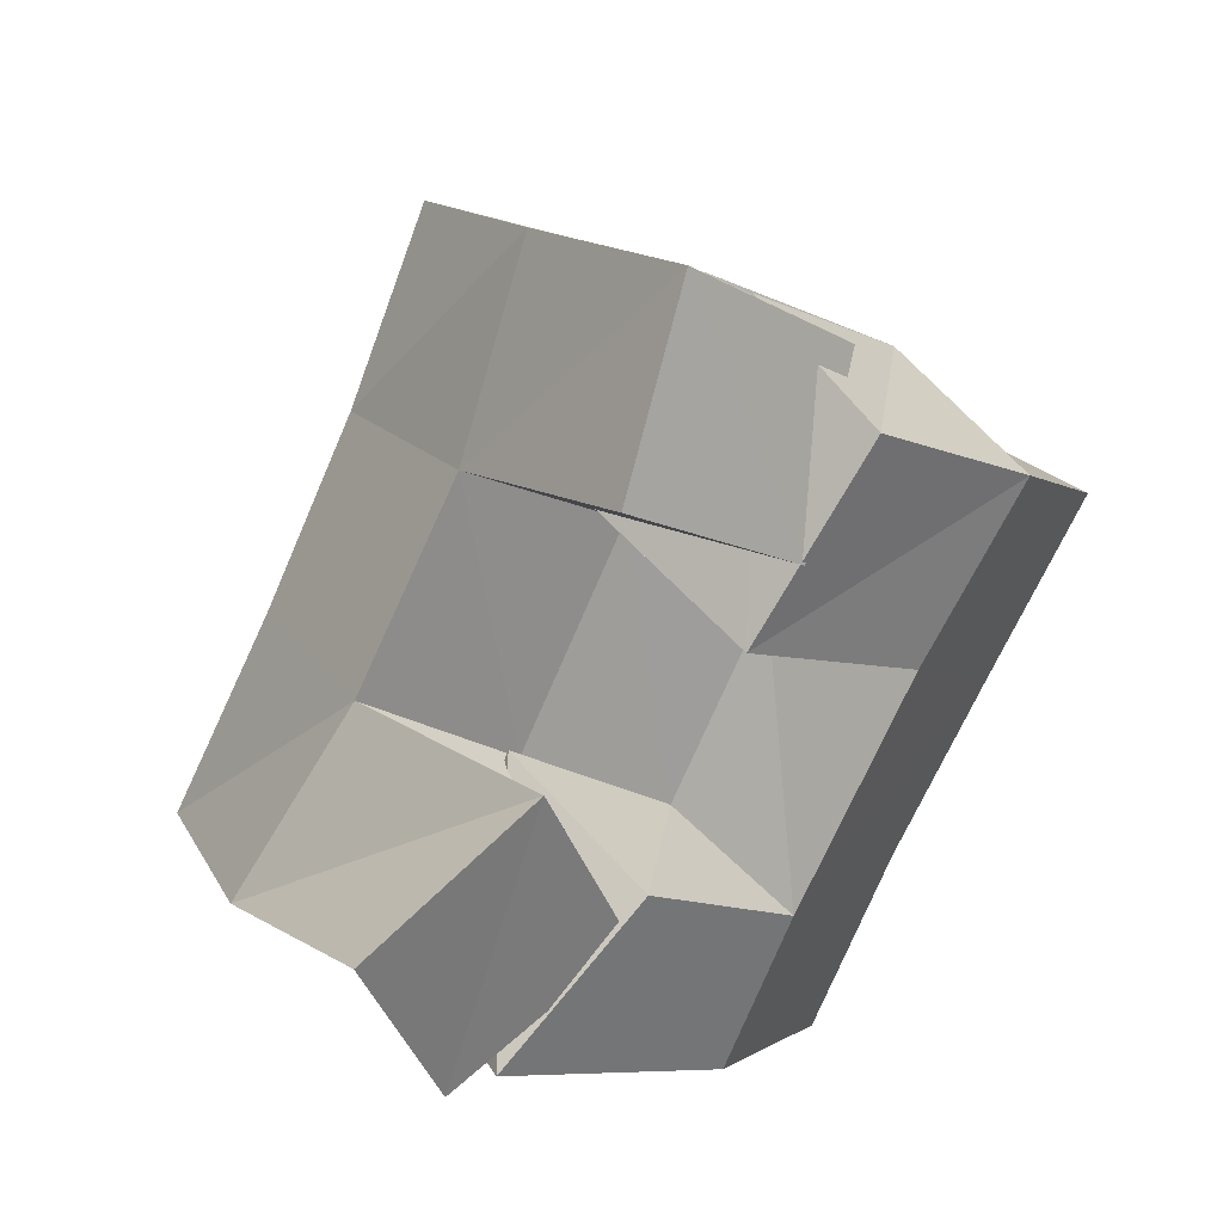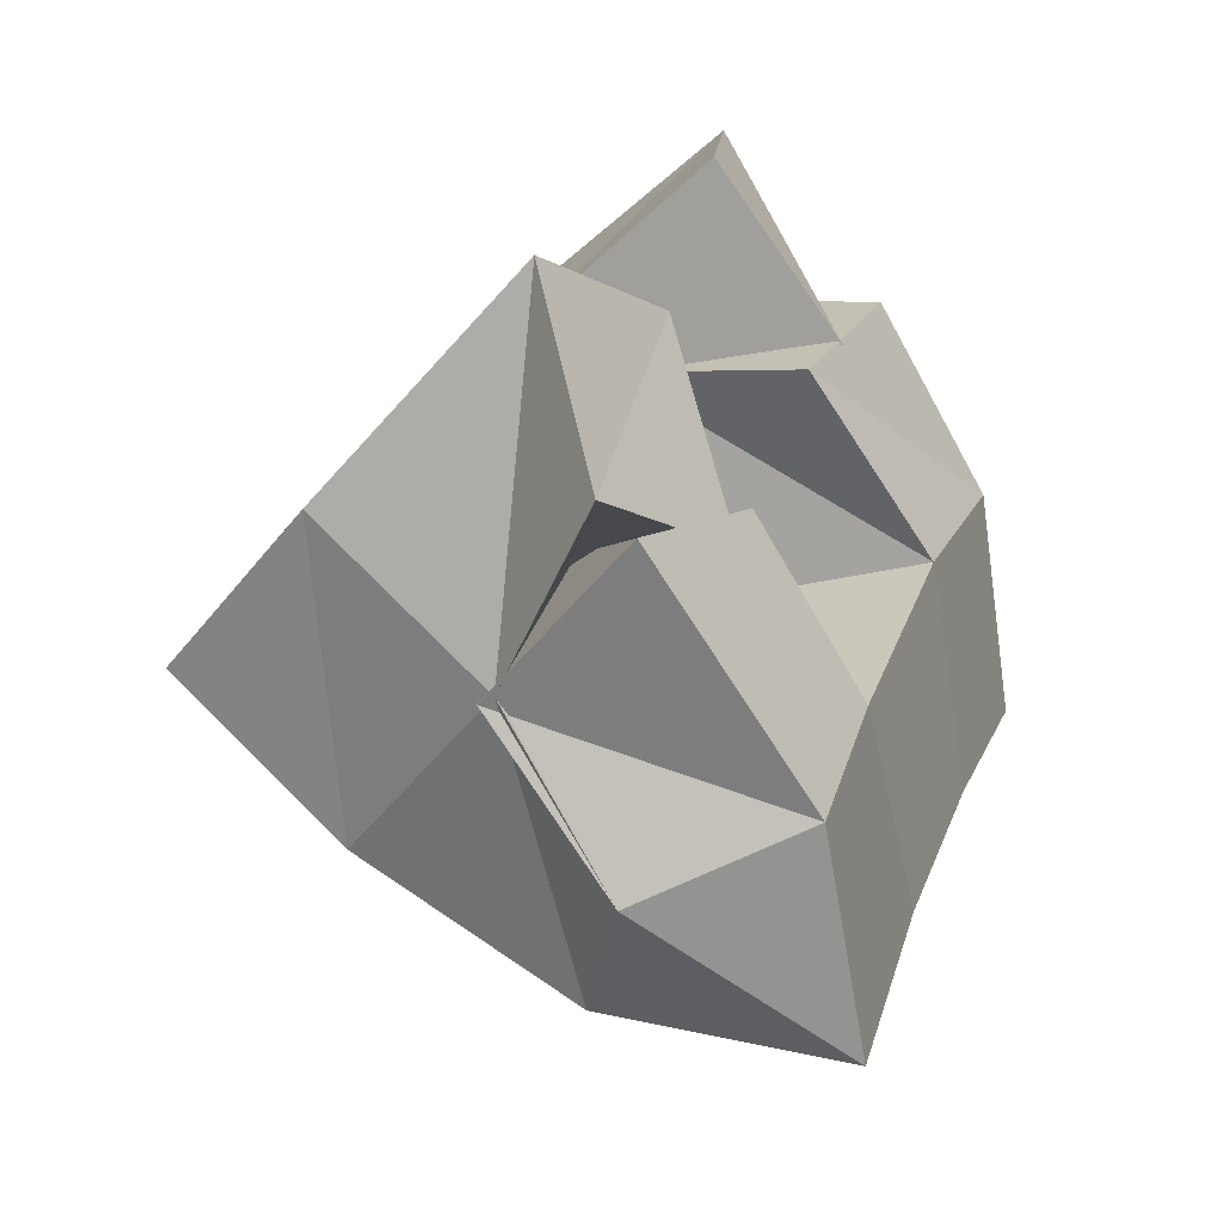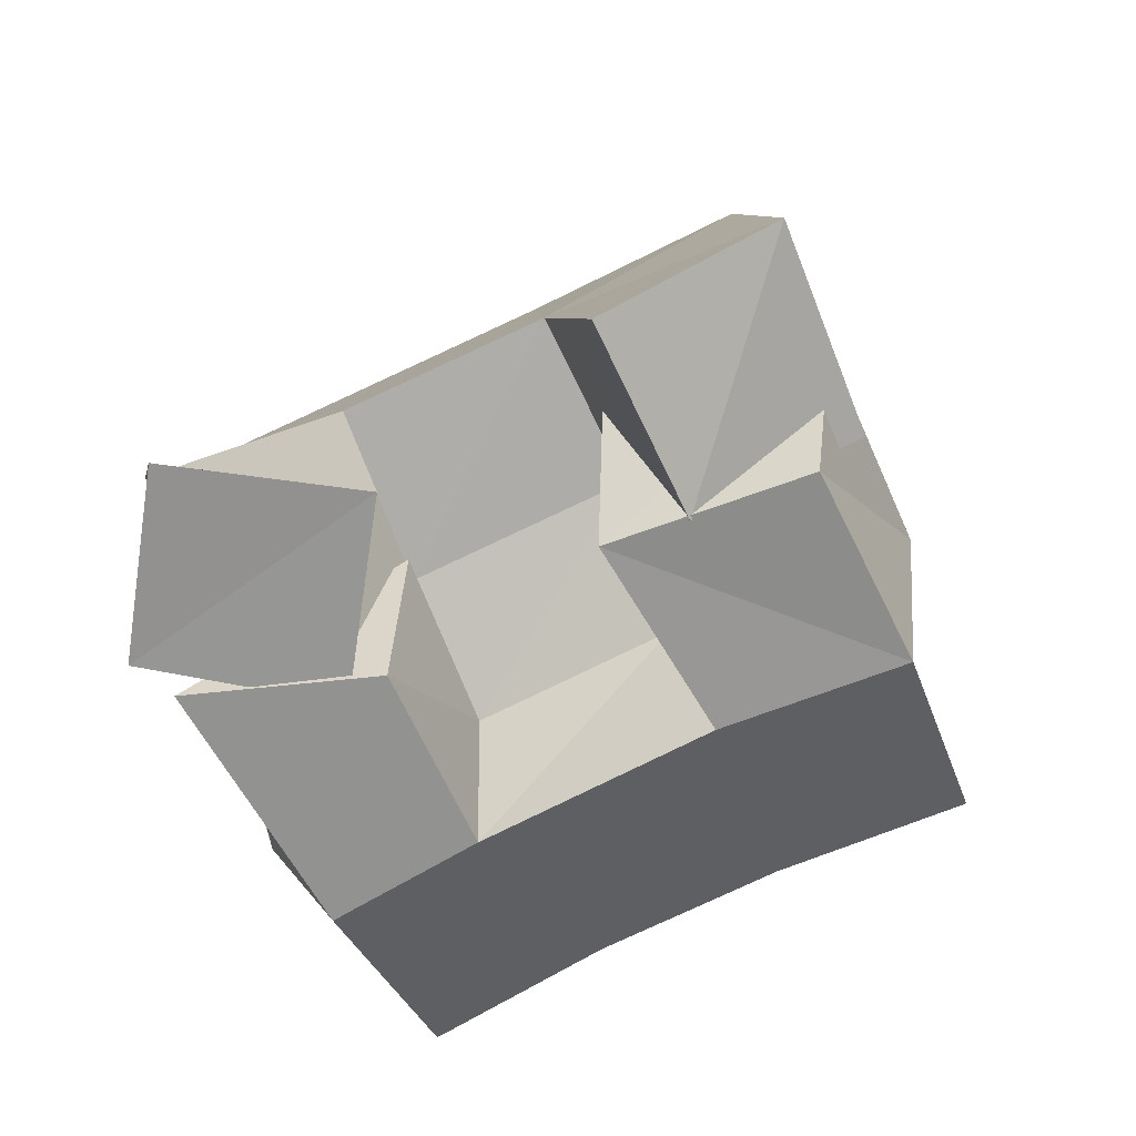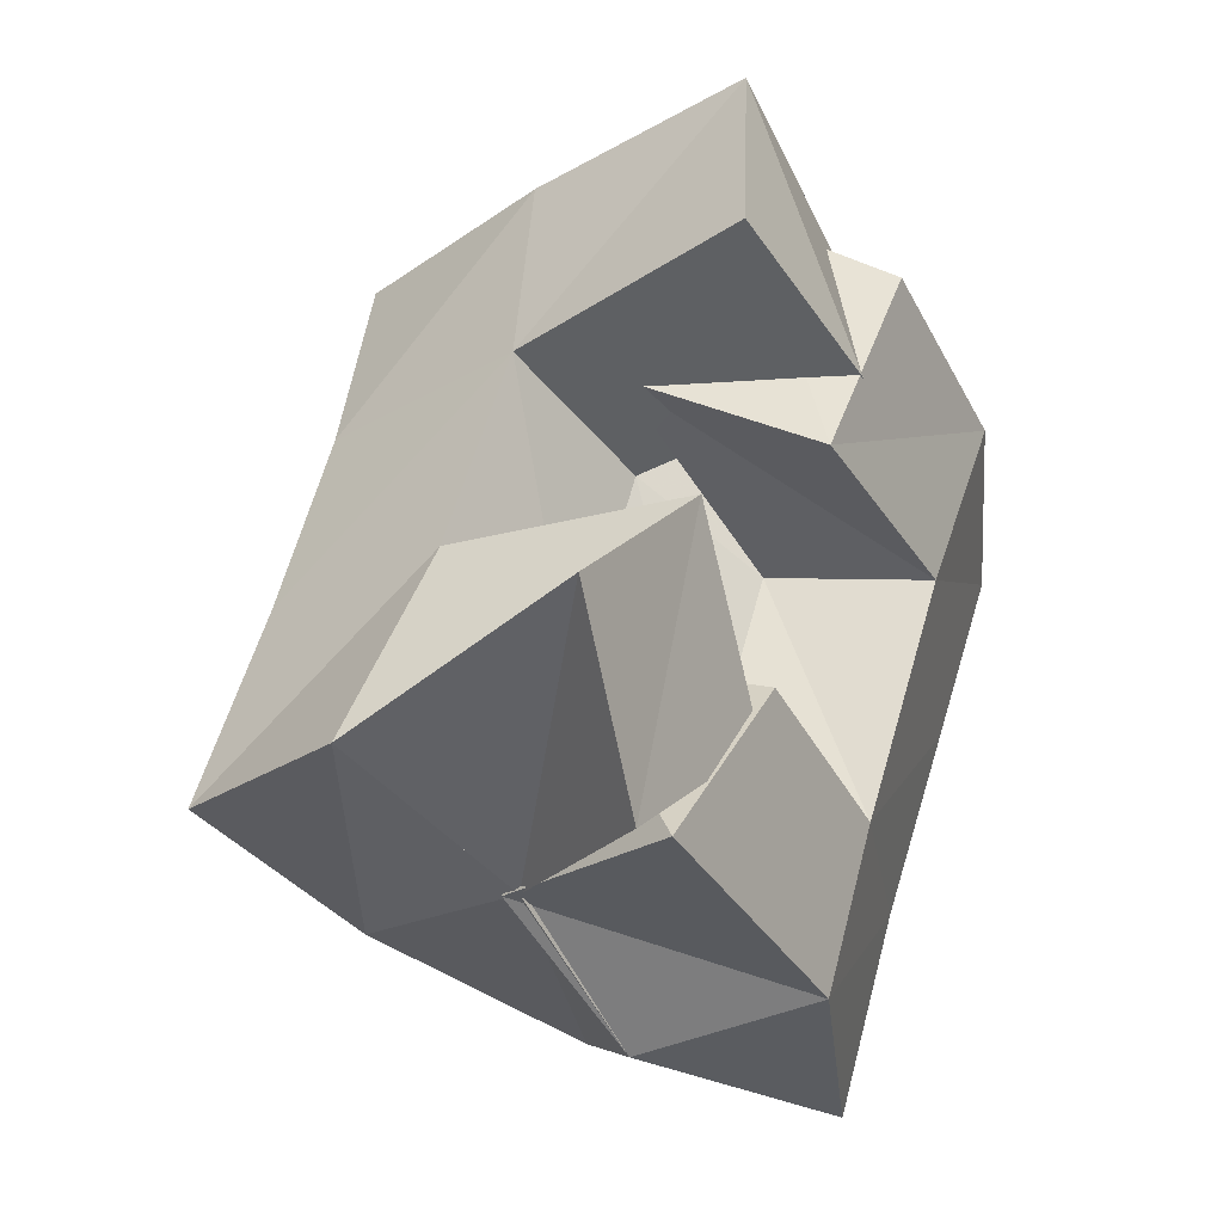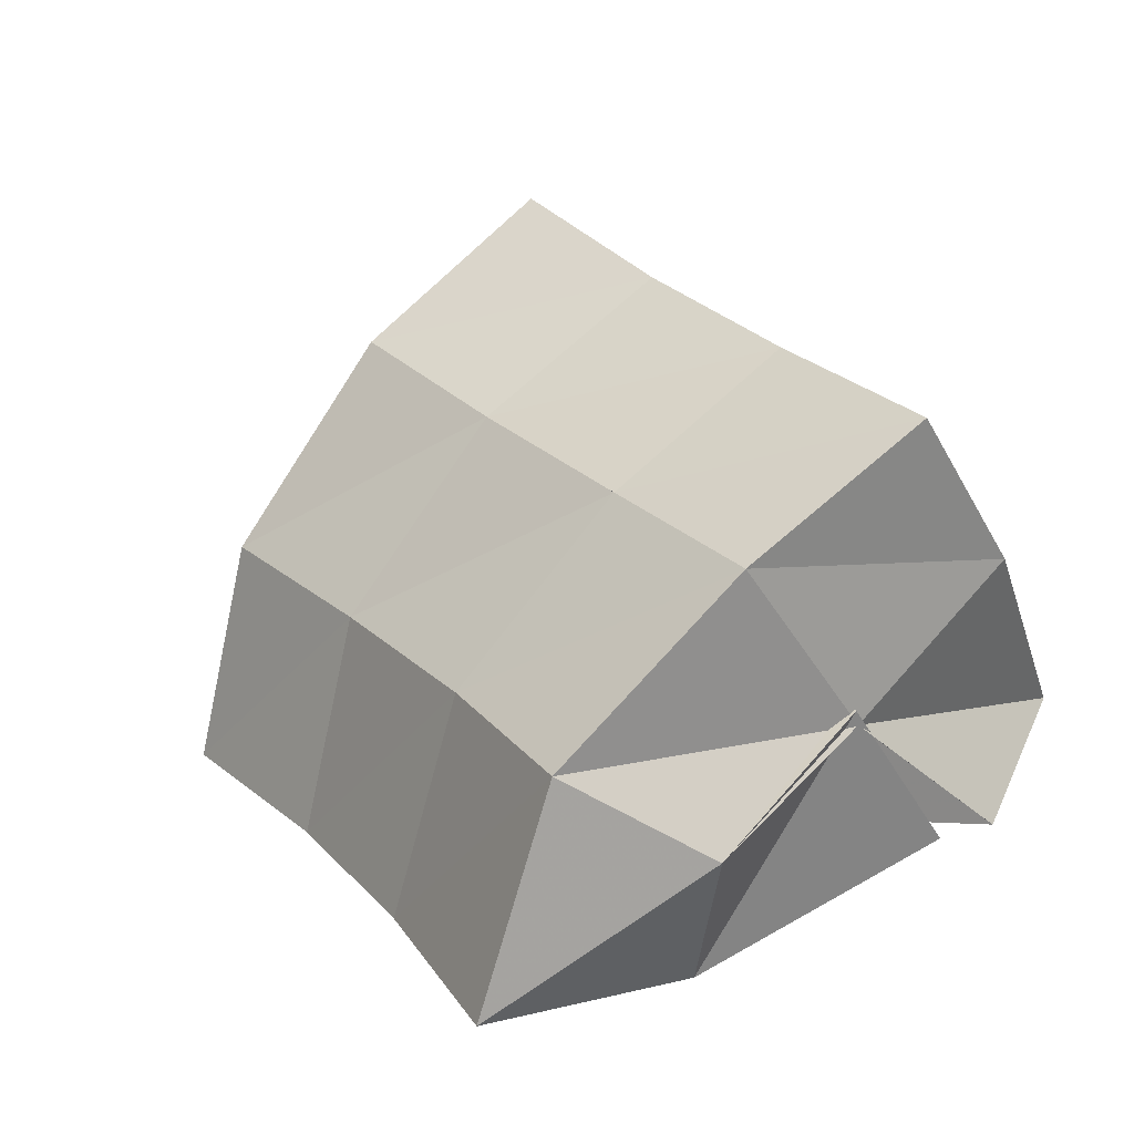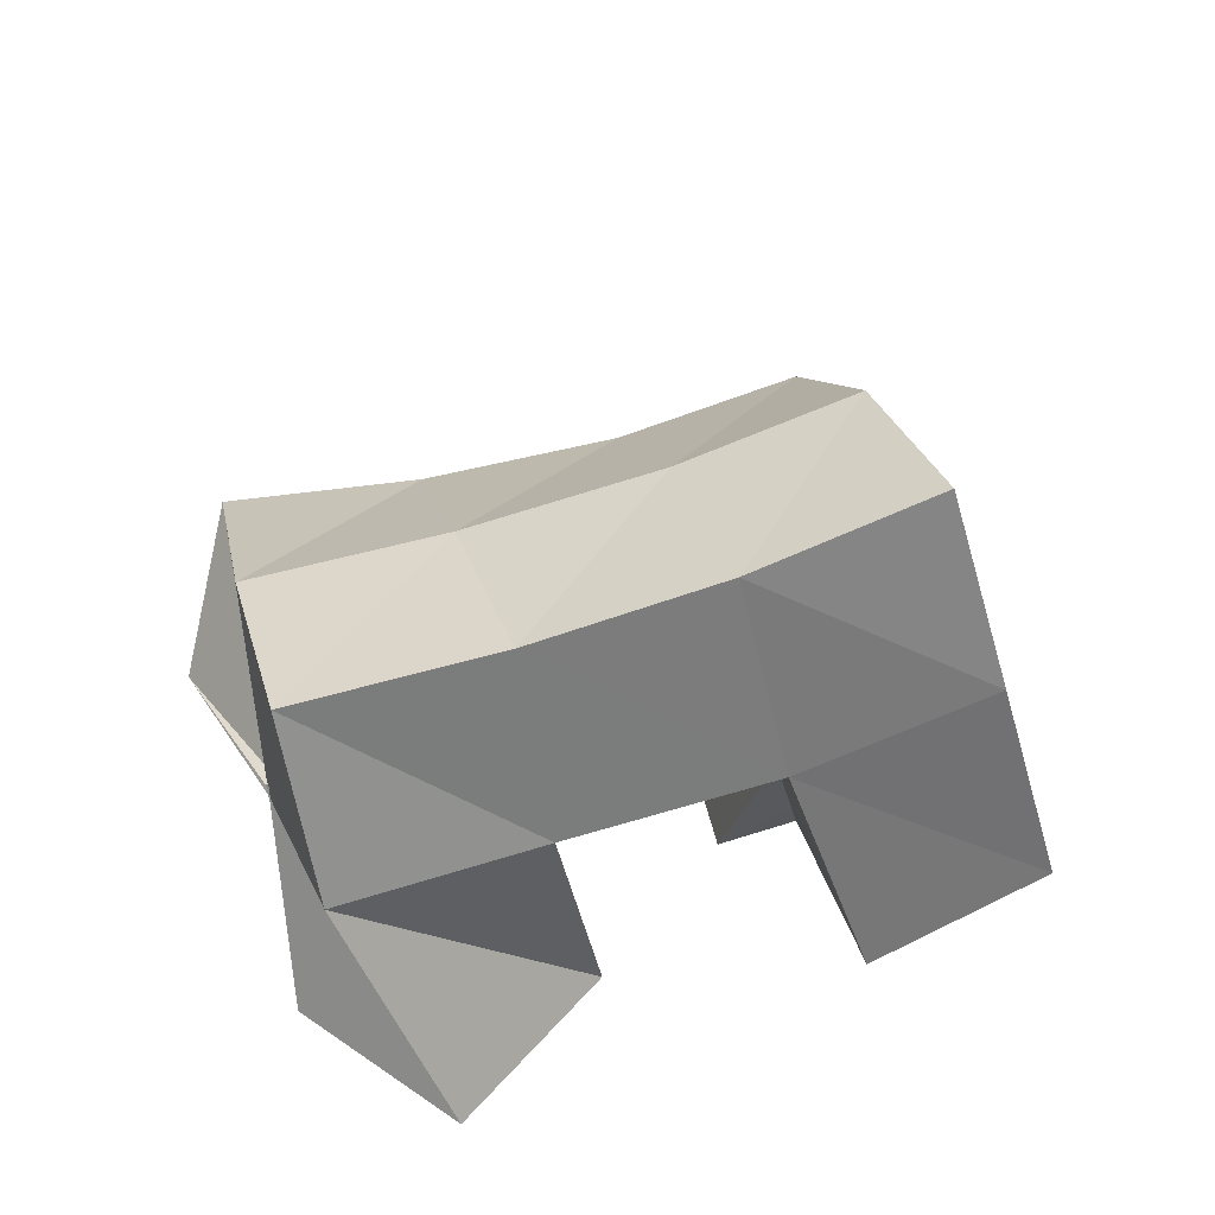
<metadata>
{"format":"obj","ext":"obj","renderer":"f3d","projection":"perspective","resolution":1024,"background":"white","views":[{"elev":36.1,"azim":-35.6,"up":"+Z"},{"elev":-34.7,"azim":-52.6,"up":"+Z"},{"elev":-66.3,"azim":-31.5,"up":"+Y"},{"elev":-4.8,"azim":-56.6,"up":"+Z"},{"elev":-58.9,"azim":-166.3,"up":"+Z"},{"elev":44.9,"azim":-73.7,"up":"+Y"}]}
</metadata>
<code>
v 0.6229 0.1 0.1473
v 0.6273 0.1592 0.1183
v 0.6416 0.1 0.102
v 0.666 0.1431 0.08951
v 0.6685 0.1025 0.1661
v 0.6592 0.1578 0.1585
v 0.6884 0.1011 0.1185
v 0.6939 0.1495 0.1325
v 0.7071 0.1467 0.1977
v 0.7501 0.1367 0.1583
v 0.7157 0.1004 0.181
v 0.7617 0.1 0.1568
v 0.7423 0.1355 0.237
v 0.7875 0.1428 0.2056
v 0.7469 0.1 0.2209
v 0.7906 0.1019 0.1933
v 0.6878 0.104 0.2234
v 0.6884 0.1609 0.2022
v 0.7293 0.1 0.1967
v 0.7249 0.1539 0.1795
v 0.7136 0.119 0.2601
v 0.7147 0.1737 0.2435
v 0.757 0.1207 0.2274
v 0.7563 0.1688 0.2218
v 0.6657 0.1472 0.08914
v 0.6988 0.1387 0.05612
v 0.6539 0.1 0.1007
v 0.7128 0.1 0.06836
v 0.69 0.1479 0.1374
v 0.7233 0.1345 0.1152
v 0.6919 0.1 0.13
v 0.7309 0.1 0.1039
v 0.6384 0.2048 0.1064
v 0.6811 0.1932 0.08057
v 0.6662 0.207 0.1486
v 0.7079 0.1946 0.1212
v 0.6935 0.2125 0.1881
v 0.7368 0.1988 0.162
v 0.7209 0.2229 0.2265
v 0.765 0.2068 0.1991
v 0.728 0.1687 0.05611
v 0.7505 0.1669 0.09762
v 0.7773 0.1673 0.1382
v 0.8064 0.1716 0.1749
v 0.756 0.1209 0.04052
v 0.7769 0.1199 0.08389
v 0.801 0.1193 0.1246
v 0.8304 0.1226 0.1622
f 1 2 4
f 3 1 4
f 2 6 8
f 4 2 8
f 6 5 7
f 8 6 7
f 5 1 3
f 7 5 3
f 8 7 3
f 4 8 3
f 2 1 5
f 6 2 5
f 9 10 12
f 11 9 12
f 10 14 16
f 12 10 16
f 14 13 15
f 16 14 15
f 13 9 11
f 15 13 11
f 16 15 11
f 12 16 11
f 10 9 13
f 14 10 13
f 17 18 20
f 19 17 20
f 18 22 24
f 20 18 24
f 22 21 23
f 24 22 23
f 21 17 19
f 23 21 19
f 24 23 19
f 20 24 19
f 18 17 21
f 22 18 21
f 25 26 28
f 27 25 28
f 26 30 32
f 28 26 32
f 30 29 31
f 32 30 31
f 29 25 27
f 31 29 27
f 32 31 27
f 28 32 27
f 26 25 29
f 30 26 29
f 2 33 34
f 4 2 34
f 33 35 36
f 34 33 36
f 35 6 8
f 36 35 8
f 6 2 4
f 8 6 4
f 36 8 4
f 34 36 4
f 33 2 6
f 35 33 6
f 6 35 36
f 8 6 36
f 35 37 38
f 36 35 38
f 37 18 20
f 38 37 20
f 18 6 8
f 20 18 8
f 38 20 8
f 36 38 8
f 35 6 18
f 37 35 18
f 18 37 38
f 20 18 38
f 37 39 40
f 38 37 40
f 39 22 24
f 40 39 24
f 22 18 20
f 24 22 20
f 40 24 20
f 38 40 20
f 37 18 22
f 39 37 22
f 4 34 41
f 26 4 41
f 34 36 42
f 41 34 42
f 36 8 30
f 42 36 30
f 8 4 26
f 30 8 26
f 42 30 26
f 41 42 26
f 34 4 8
f 36 34 8
f 8 36 42
f 30 8 42
f 36 38 43
f 42 36 43
f 38 20 10
f 43 38 10
f 20 8 30
f 10 20 30
f 43 10 30
f 42 43 30
f 36 8 20
f 38 36 20
f 20 38 43
f 10 20 43
f 38 40 44
f 43 38 44
f 40 24 14
f 44 40 14
f 24 20 10
f 14 24 10
f 44 14 10
f 43 44 10
f 38 20 24
f 40 38 24
f 26 41 45
f 28 26 45
f 41 42 46
f 45 41 46
f 42 30 32
f 46 42 32
f 30 26 28
f 32 30 28
f 46 32 28
f 45 46 28
f 41 26 30
f 42 41 30
f 30 42 46
f 32 30 46
f 42 43 47
f 46 42 47
f 43 10 12
f 47 43 12
f 10 30 32
f 12 10 32
f 47 12 32
f 46 47 32
f 42 30 10
f 43 42 10
f 10 43 47
f 12 10 47
f 43 44 48
f 47 43 48
f 44 14 16
f 48 44 16
f 14 10 12
f 16 14 12
f 48 16 12
f 47 48 12
f 43 10 14
f 44 43 14

</code>
